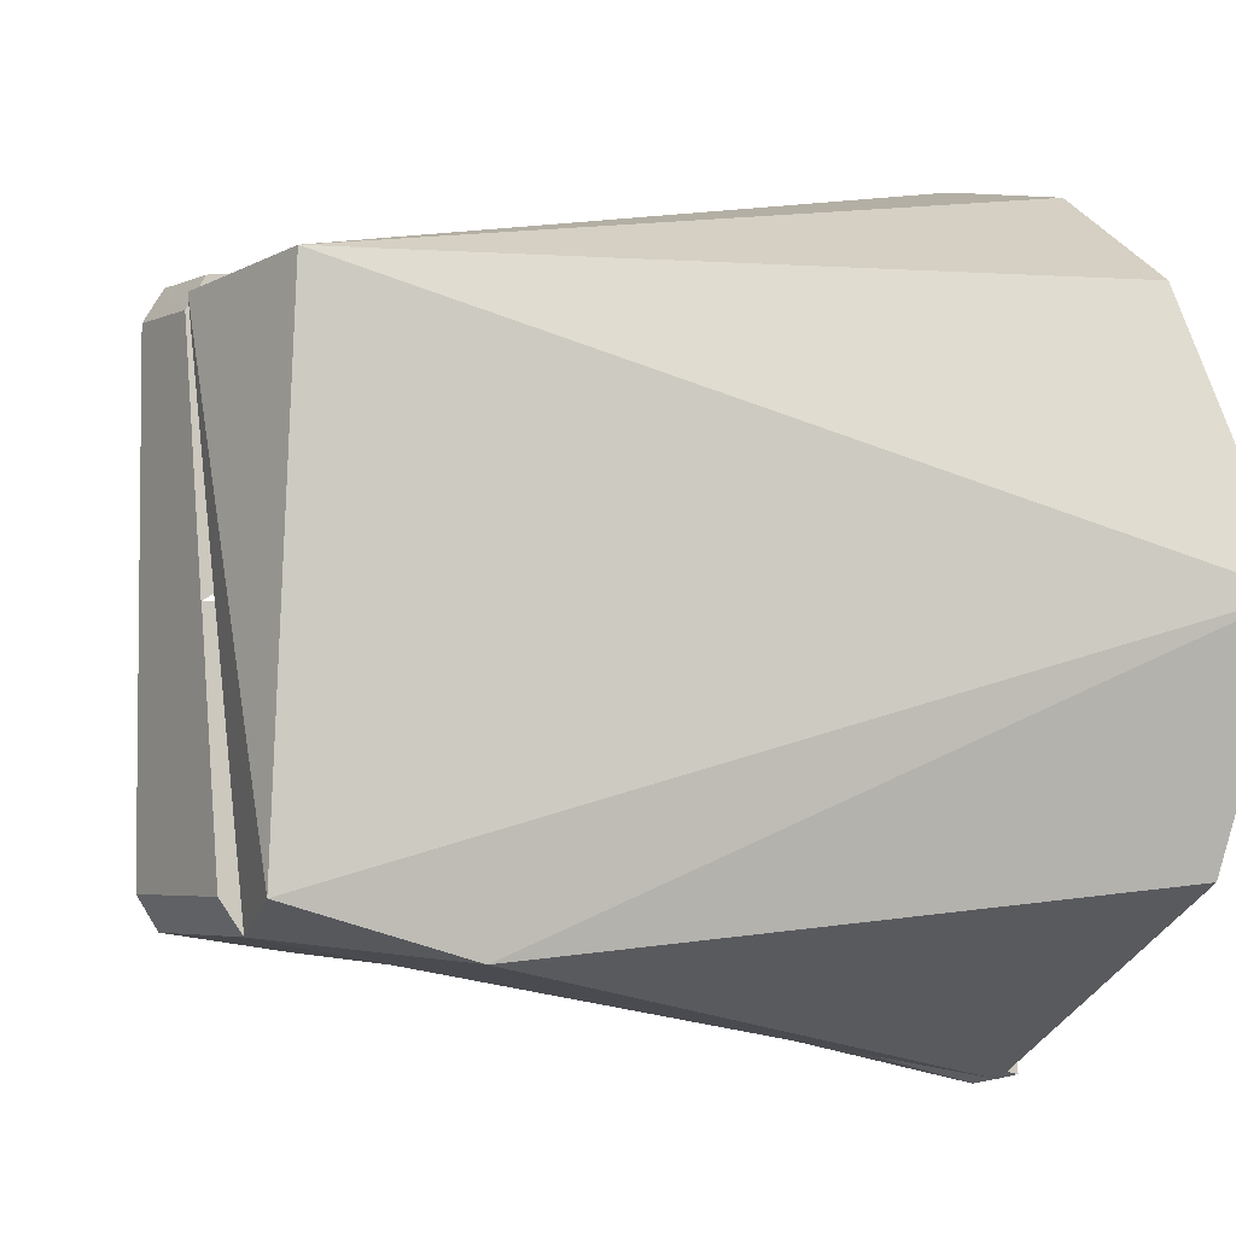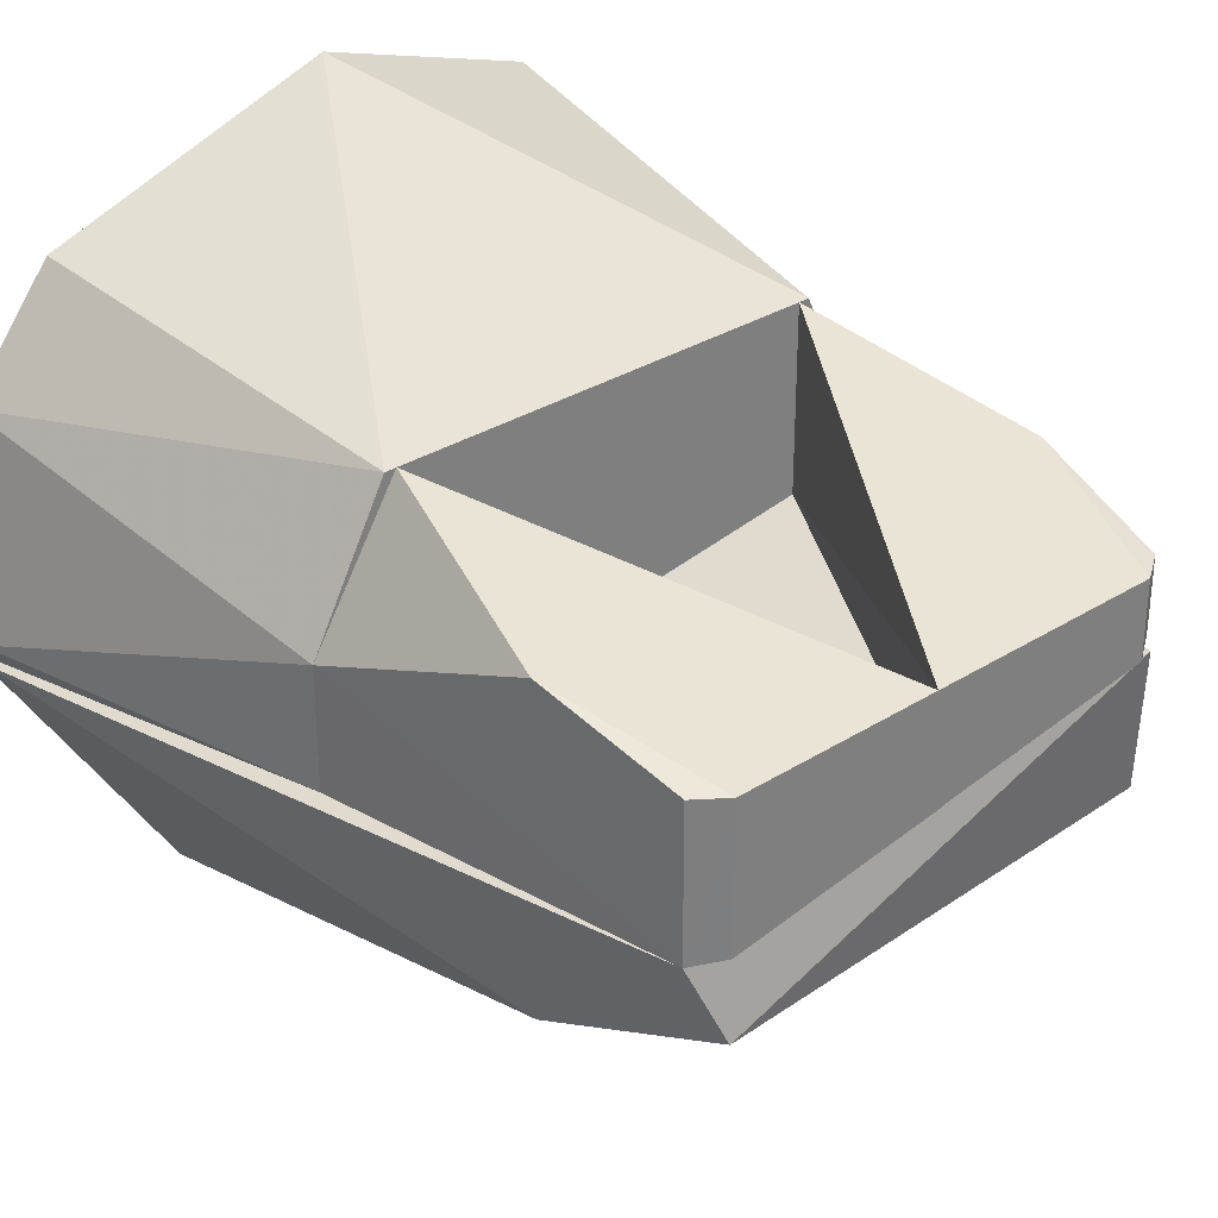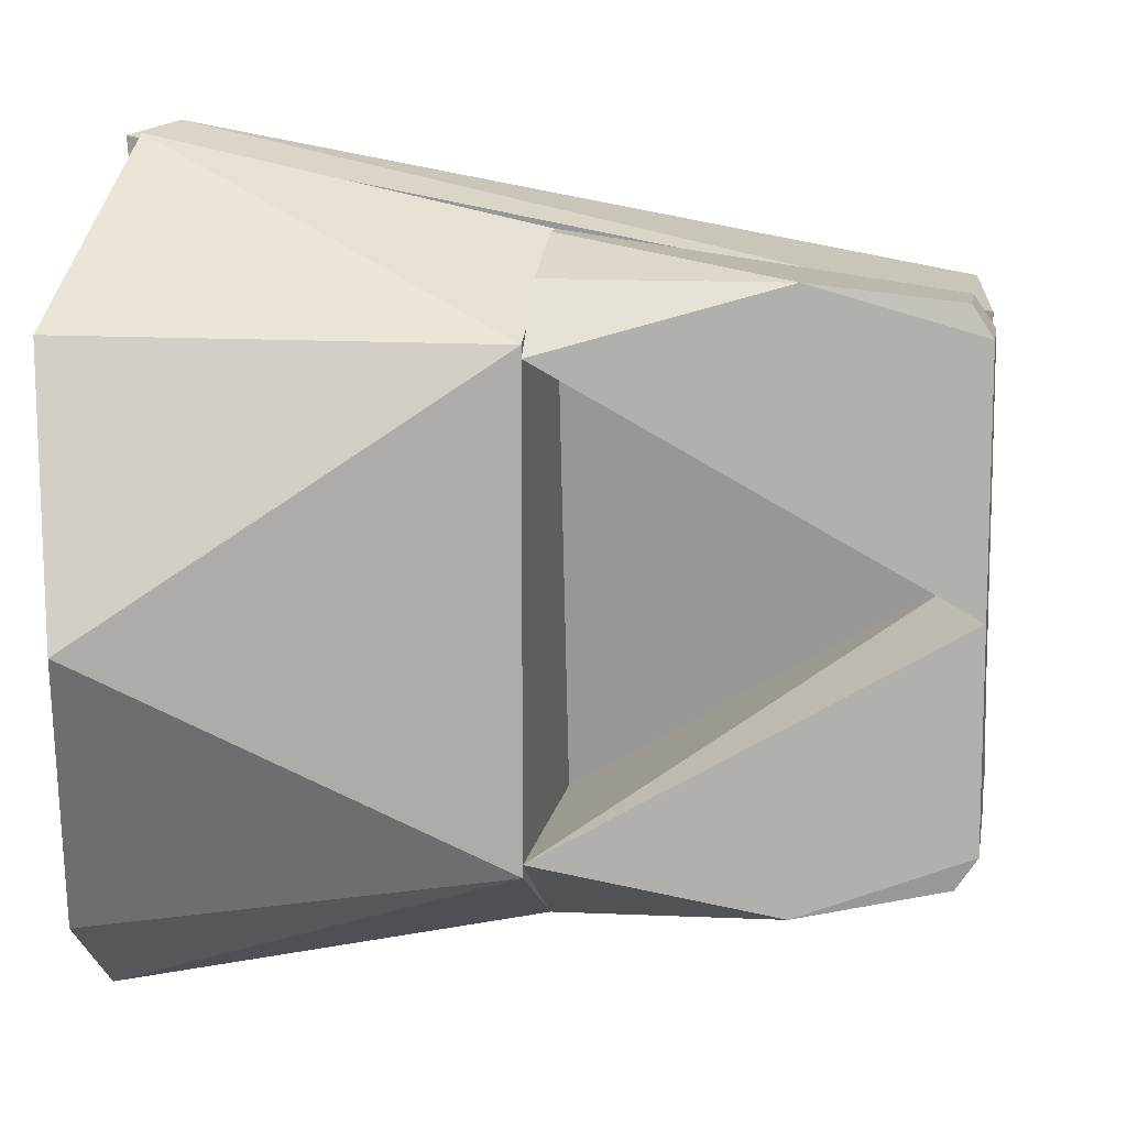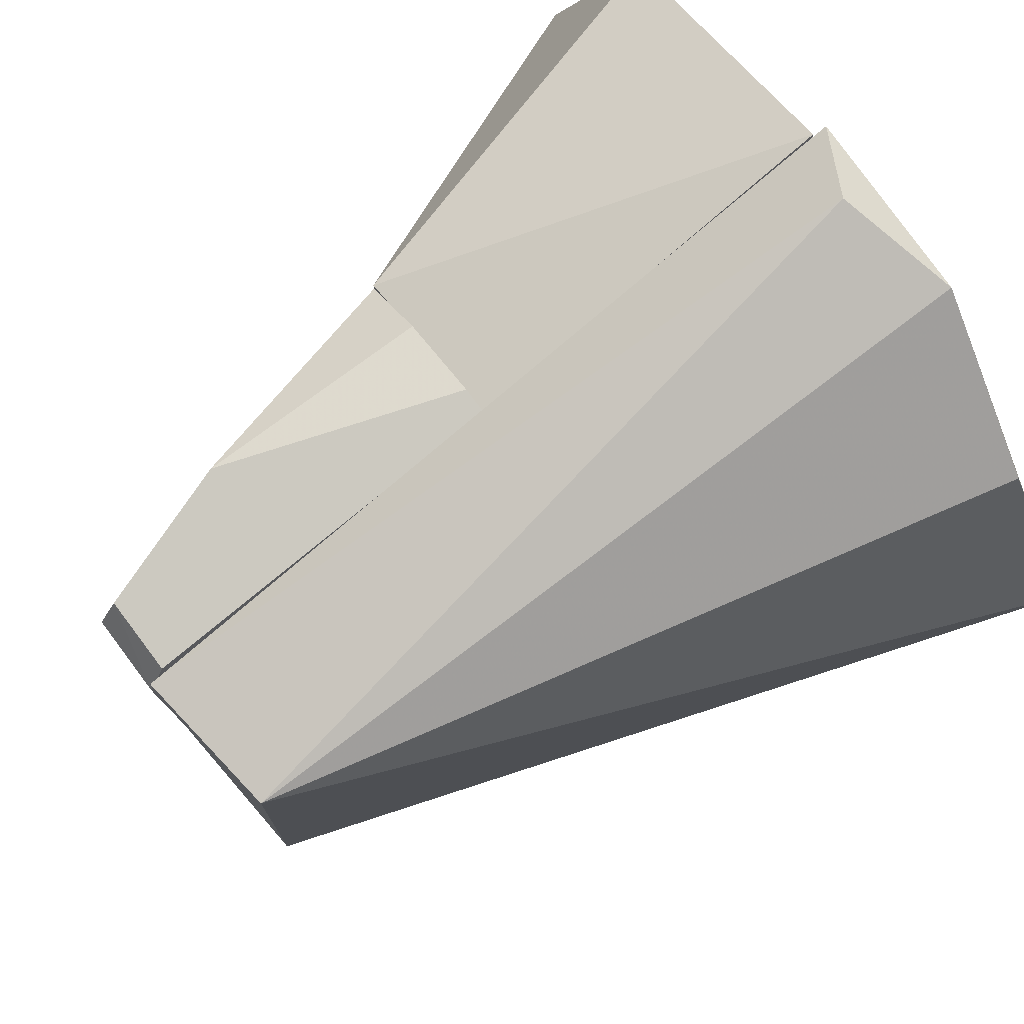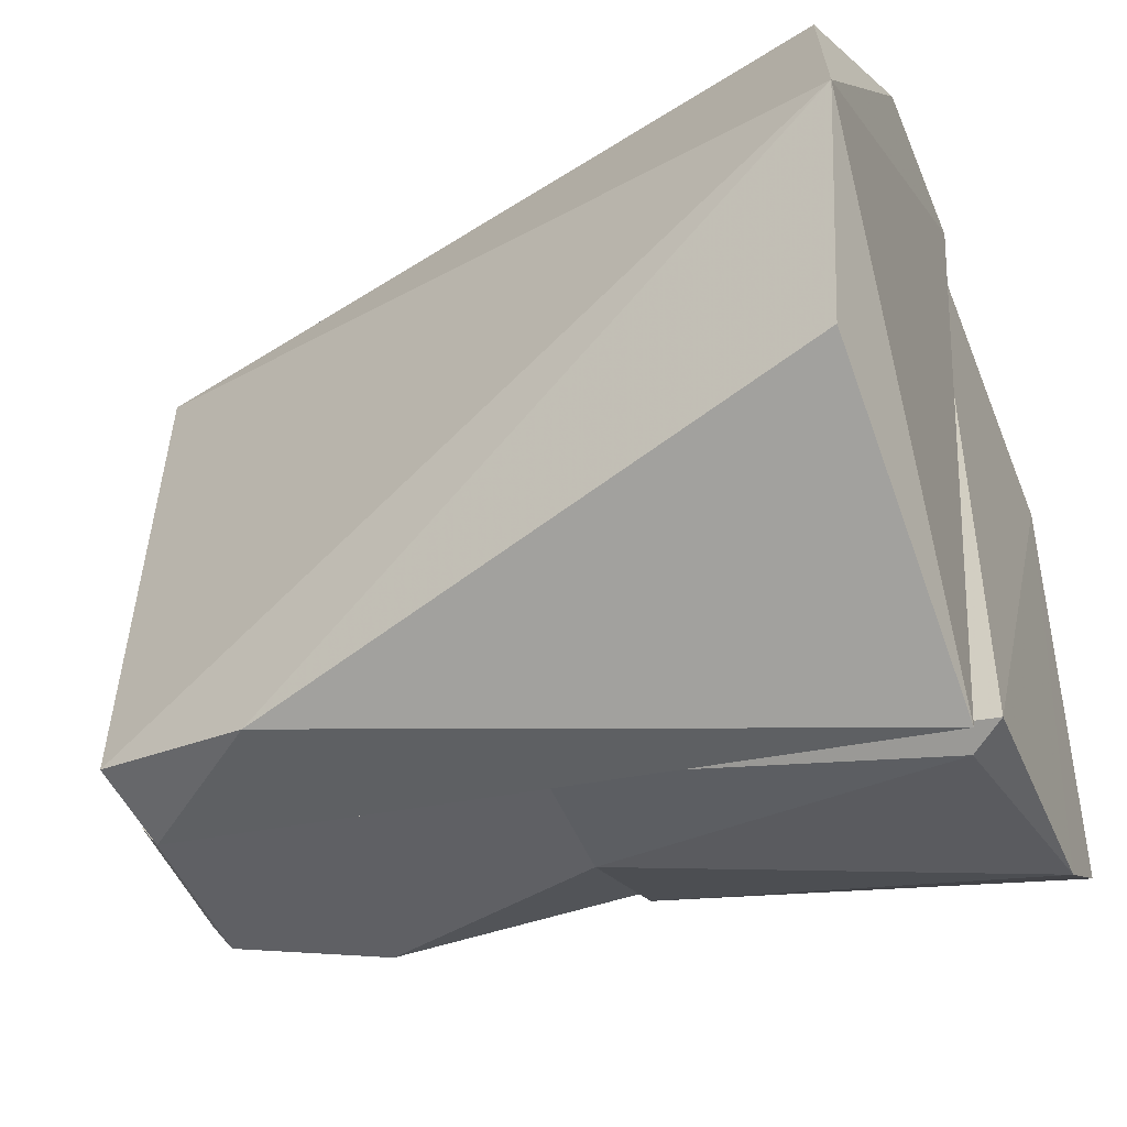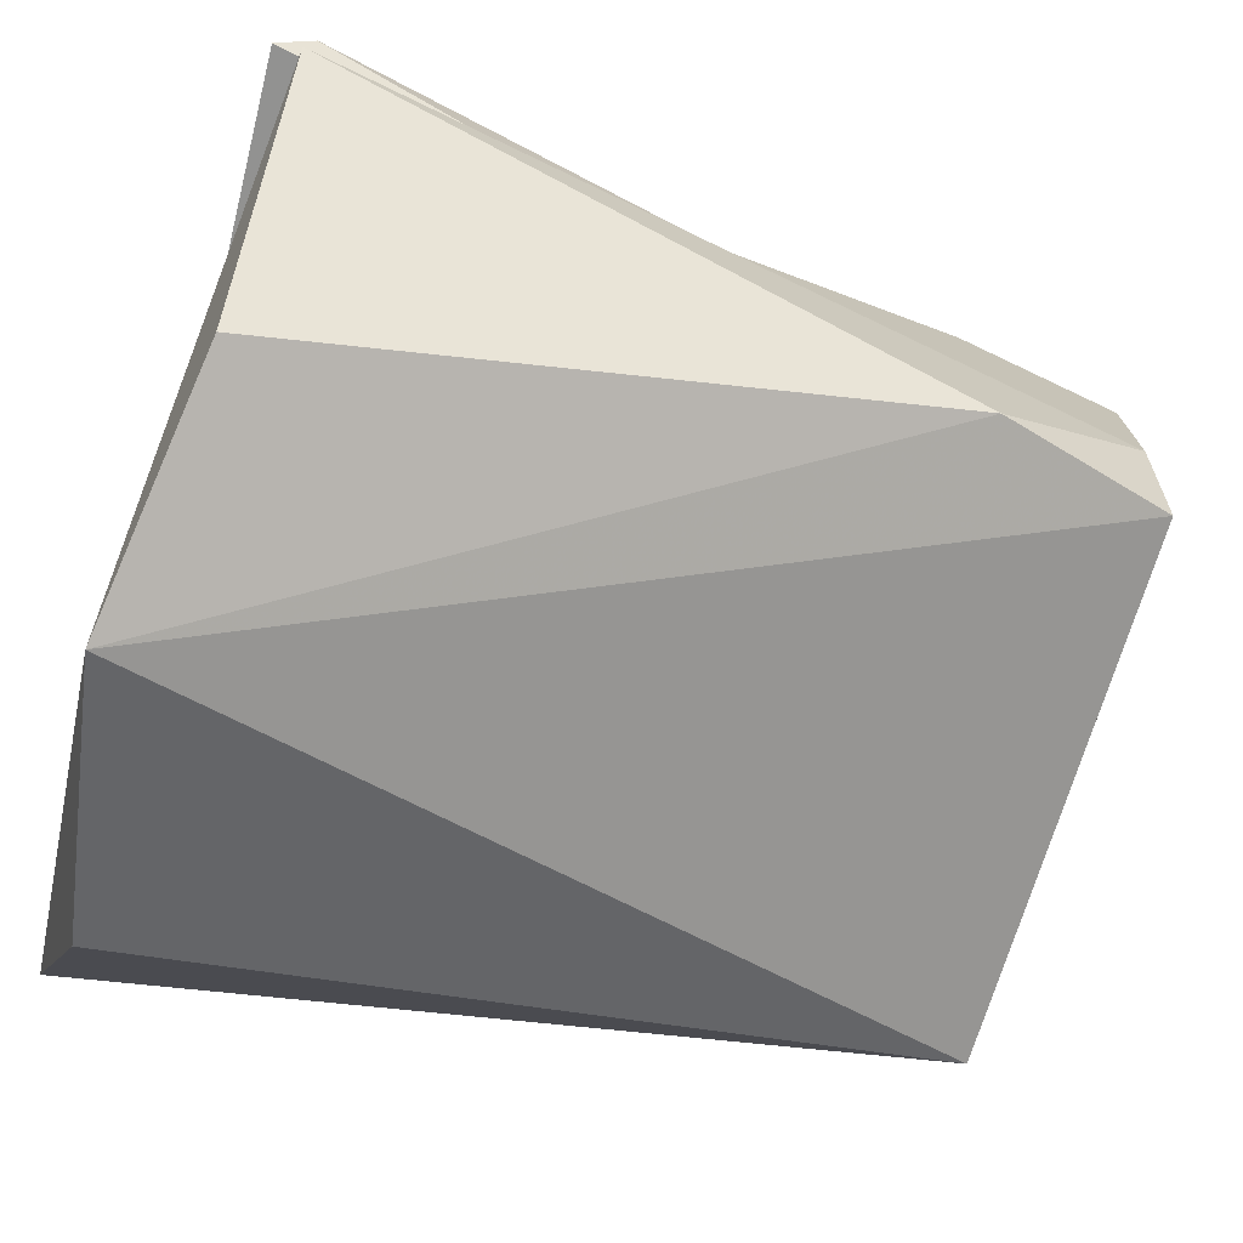
<metadata>
{"format":"obj","ext":"obj","renderer":"f3d","projection":"perspective","resolution":1024,"background":"white","views":[{"elev":-4.0,"azim":-33.9,"up":"+Z"},{"elev":31.1,"azim":-132.1,"up":"+Y"},{"elev":11.8,"azim":-170.7,"up":"+Z"},{"elev":79.6,"azim":-36.8,"up":"+Z"},{"elev":-47.9,"azim":21.4,"up":"+Z"},{"elev":-74.4,"azim":164.7,"up":"+Y"}]}
</metadata>
<code>
v -0.02424 0.01372 0.01375
v -0.02424 0.002025 0.01375
v -0.04849 0.007 -0.001039
v -0.02424 0.004445 0.01953
v -0.04849 7.53e-05 -6.188e-05
v -0.04721 0.002385 0.0163
v -0.03835 0.009813 0.01755
v -0.04723 0.007076 0.0163
v -0.02424 0.002841 0.01953
v -0.04849 0.002115 0.01438
v -0.04849 0.007 0.01438
v -0.02424 0.009667 0.0175
f 1 2 3
f 2 1 4
f 5 3 2
f 6 5 2
f 7 8 6
f 7 1 3
f 9 4 7
f 9 7 6
f 9 2 4
f 9 6 2
f 10 5 6
f 10 6 8
f 10 3 5
f 11 3 10
f 11 10 8
f 11 8 7
f 11 7 3
f 12 4 1
f 12 1 7
f 12 7 4
v -0.02424 0.01372 -0.01375
v -0.02424 -0.001912 -0.01375
v -0.02424 -0.002704 -0.01936
v -0.04699 2.812e-05 -5.522e-05
v -0.04721 -0.002249 -0.01613
v -0.04849 0.007 -0.001039
v -0.02424 0.004806 -0.01936
v -0.03829 0.00983 -0.01739
v -0.04718 0.007091 -0.01614
v -0.04849 2.15e-05 -5.429e-05
v -0.04849 0.007 -0.01422
v -0.04849 -0.001978 -0.01422
f 13 14 15
f 14 13 16
f 17 15 14
f 18 16 13
f 19 15 17
f 19 13 15
f 20 13 19
f 20 17 21
f 20 19 17
f 20 18 13
f 22 16 18
f 22 14 16
f 22 17 14
f 23 22 18
f 23 18 20
f 23 20 21
f 23 21 17
f 24 17 22
f 24 22 23
f 24 23 17
v 0 -0.003423 -0.02445
v -0.02424 -0.002704 -0.01936
v -0.002 -0.001928 -0.02497
v -0.0009144 0.003558 0.02461
v -0.02424 0.002841 0.01953
v -0.02424 0.01372 0.01449
v -0.02424 0.01372 -0.01449
v -0.002 0.02513 -0.000414
v -1e-06 0.01776 -0.01732
v -0 0.01992 0.01528
v -0 0.01075 -0.02286
v -0.02424 0.004806 -0.01936
f 25 26 27
f 26 25 28
f 29 26 28
f 29 28 30
f 29 30 26
f 31 26 30
f 31 30 32
f 33 31 32
f 34 33 32
f 34 28 25
f 34 32 30
f 34 30 28
f 35 33 34
f 35 34 25
f 35 25 27
f 35 31 33
f 36 26 31
f 36 31 35
f 36 27 26
f 36 35 27
v -0.04718 -0.007091 0.01631
v -0.04849 -0.007 -0.01422
v -0 -0.02484 0.000816
v -0.04829 0.002247 0.01532
v -0.002 -0.000414 0.02513
v -0.002 -0.01806 0.01748
v -0.002 -0.02099 -0.01367
v -0.001478 -0.003454 -0.02467
v -0.04721 -0.002249 -0.01613
v 0 0.003536 0.02445
v -0 -0.007776 0.02381
v -0.03833 -0.00982 -0.01738
f 37 38 39
f 40 38 37
f 40 37 41
f 42 37 39
f 43 44 39
f 45 38 40
f 45 40 44
f 46 44 40
f 46 40 41
f 46 39 44
f 47 42 39
f 47 39 46
f 47 46 41
f 47 41 37
f 47 37 42
f 48 38 45
f 48 45 44
f 48 39 38
f 48 43 39
f 48 44 43

</code>
